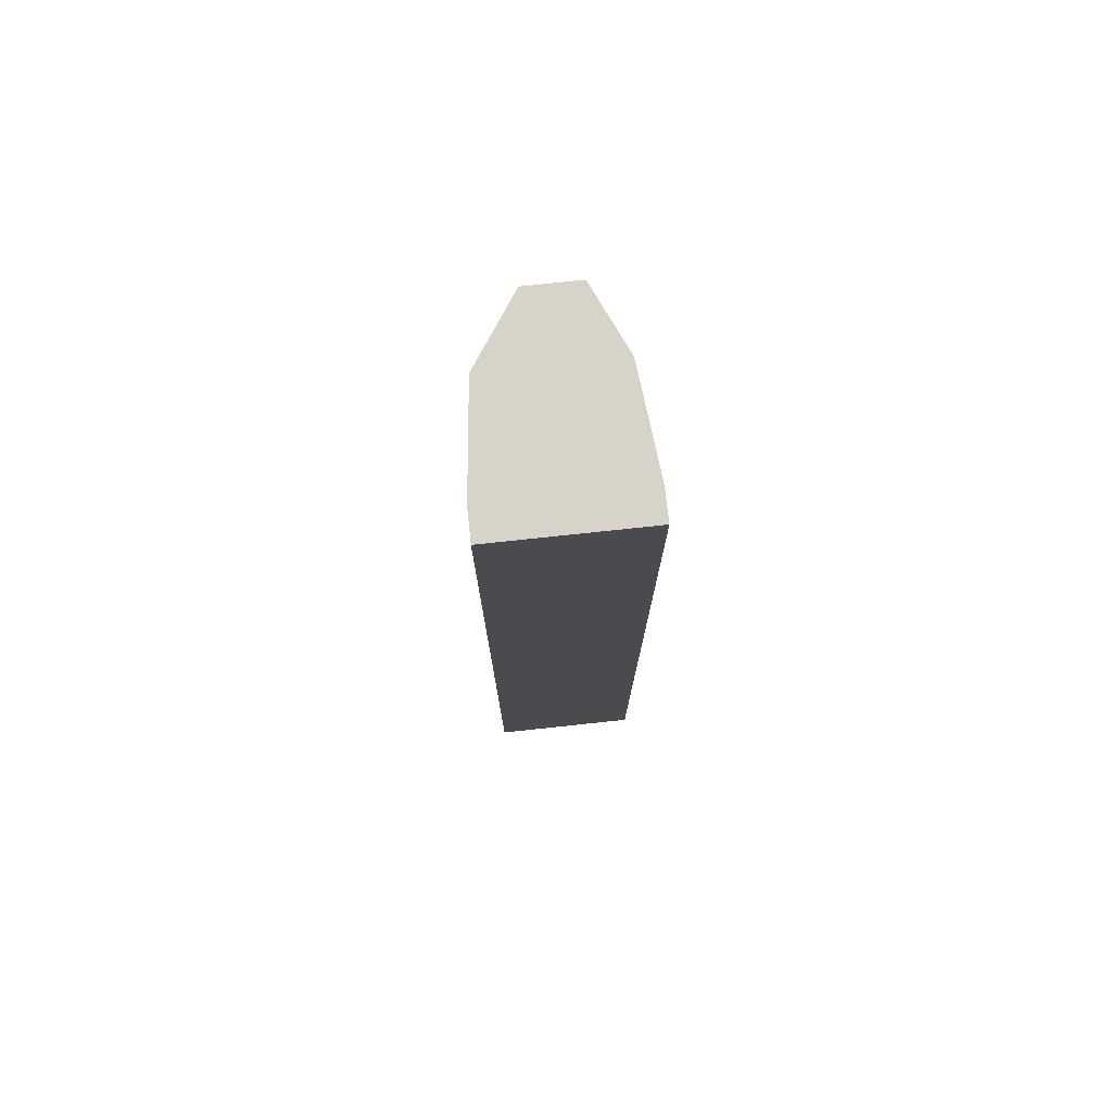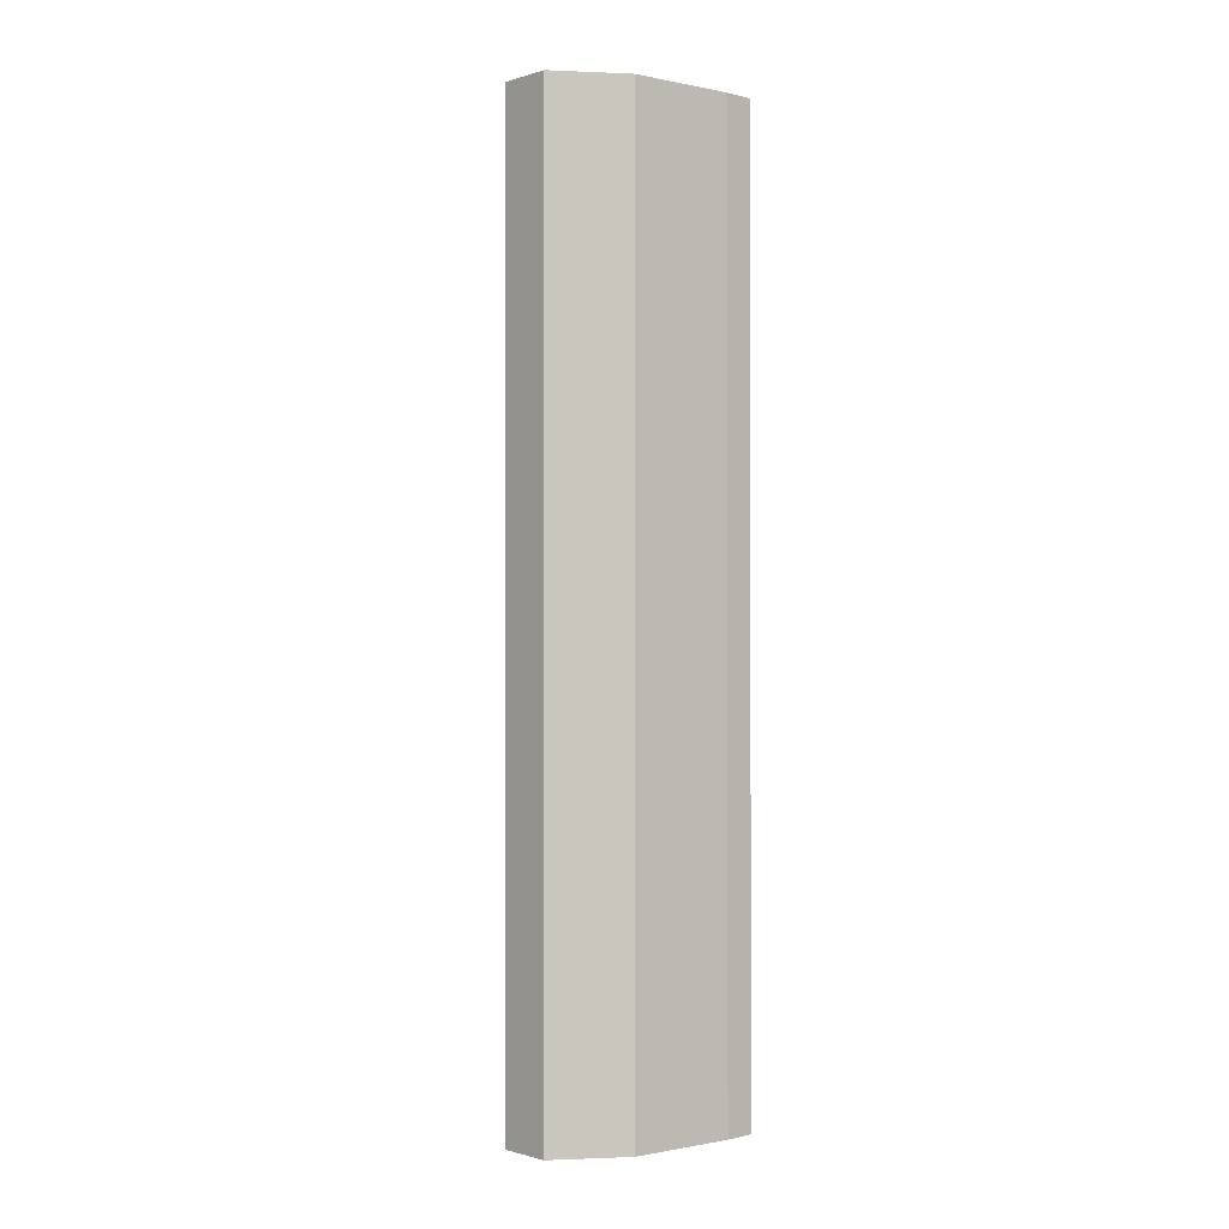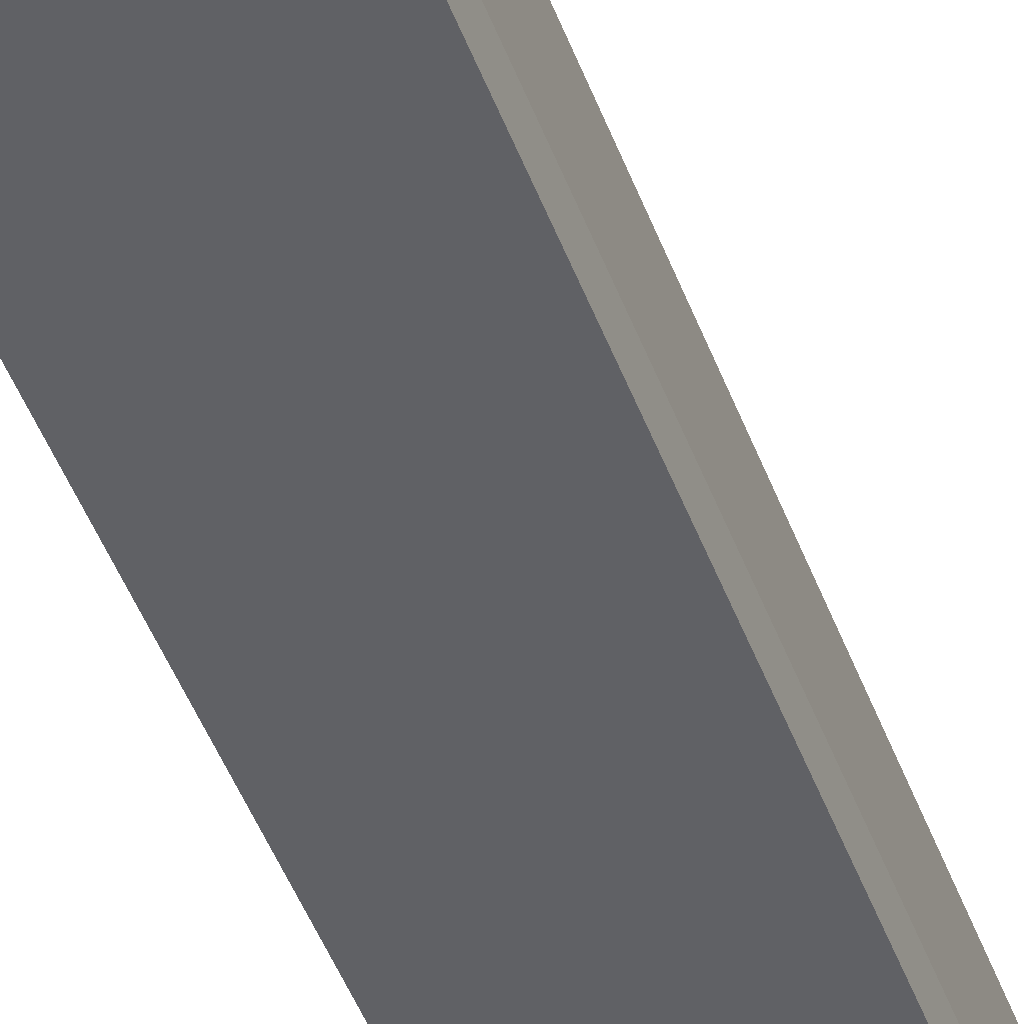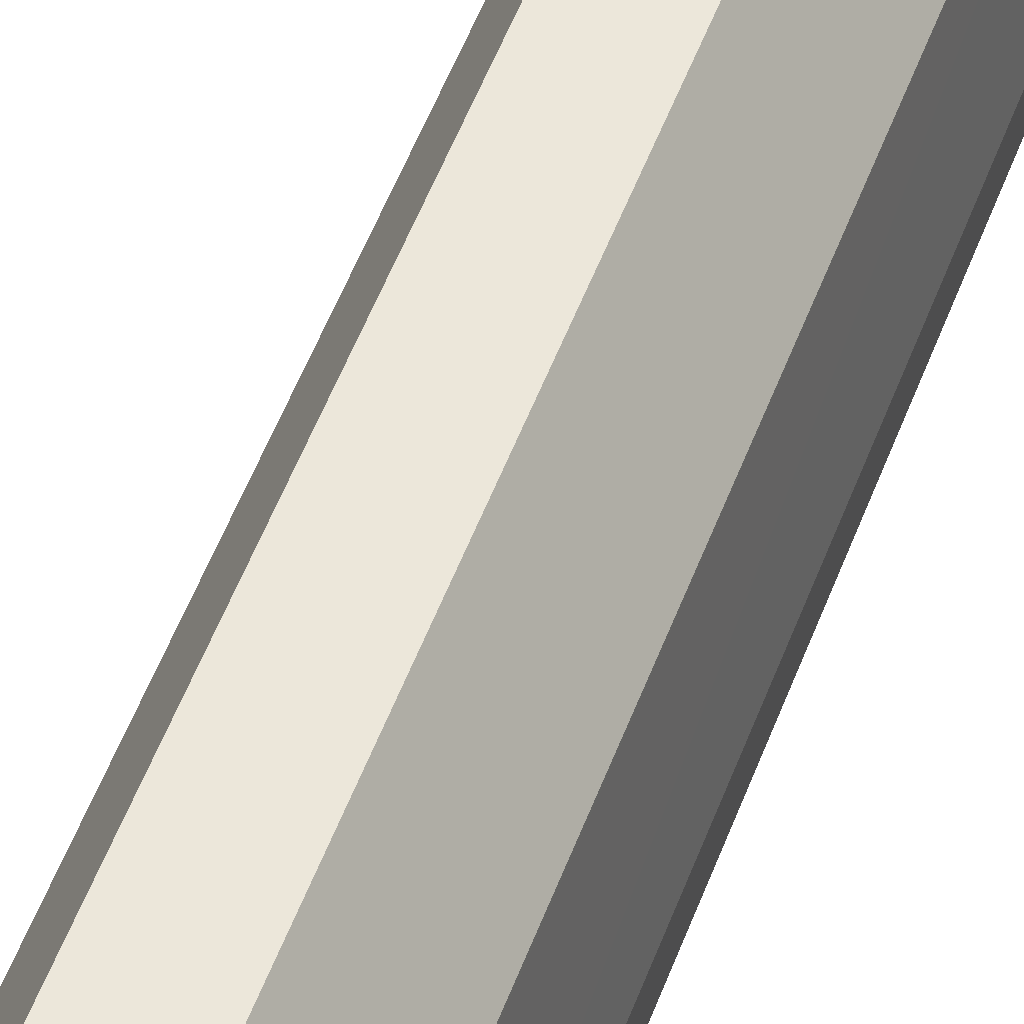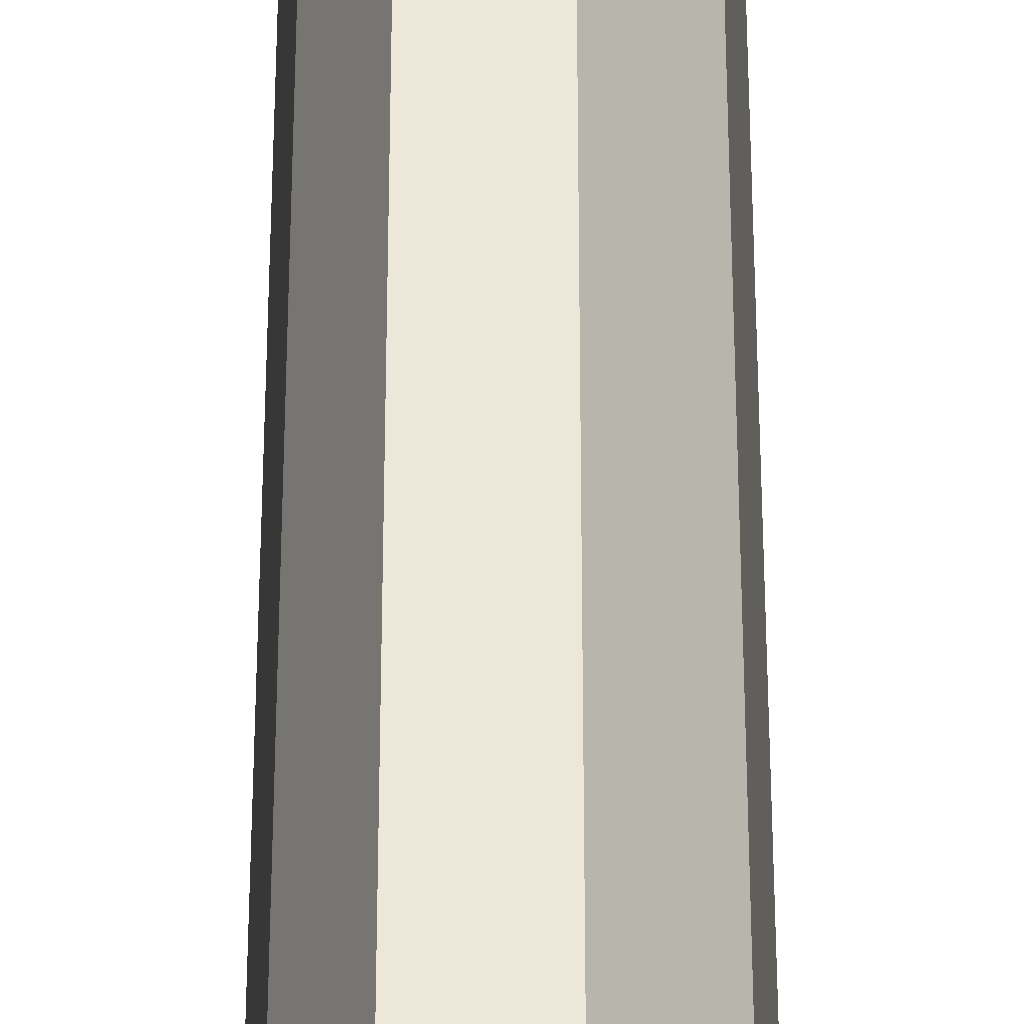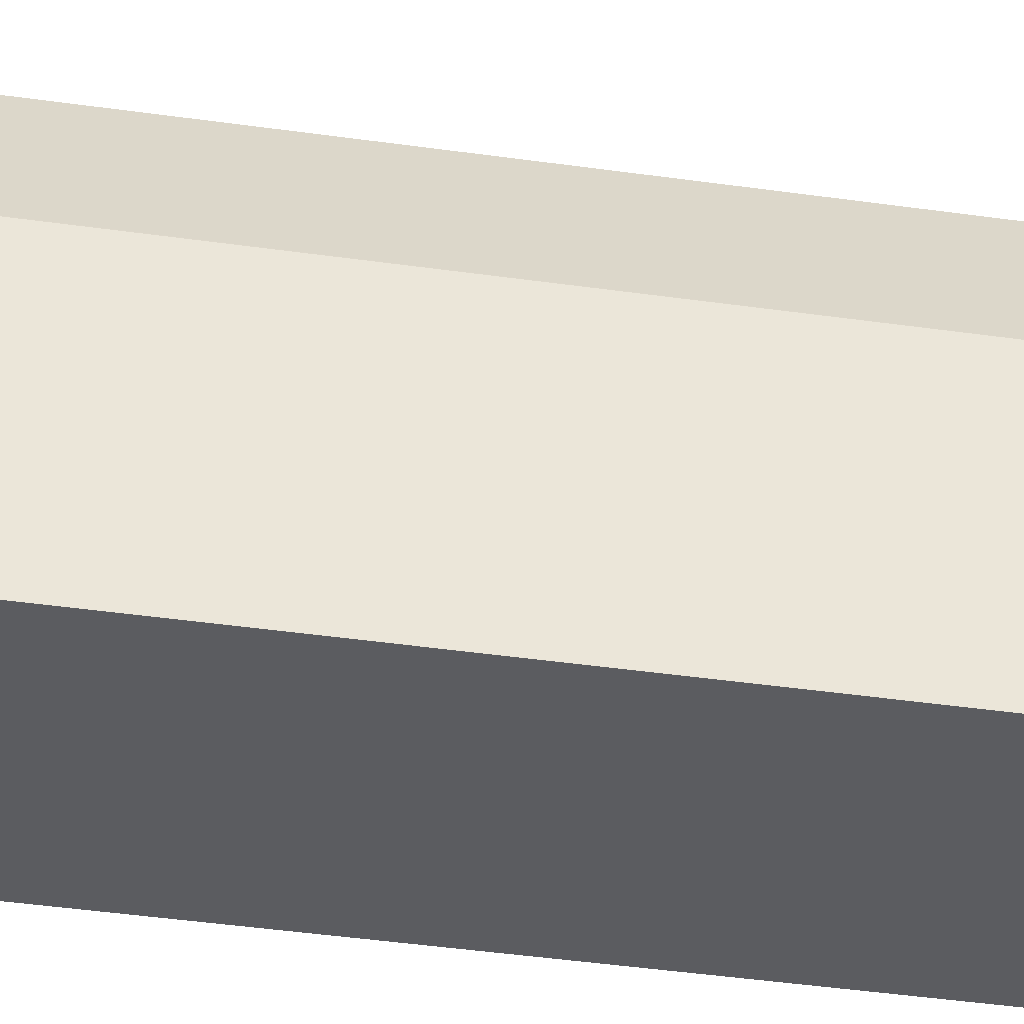
<metadata>
{"format":"obj","ext":"obj","renderer":"f3d","projection":"perspective","resolution":1024,"background":"white","views":[{"elev":76.2,"azim":173.9,"up":"+Y"},{"elev":-0.8,"azim":47.2,"up":"+Y"},{"elev":-48.1,"azim":-159.8,"up":"+Z"},{"elev":54.1,"azim":20.5,"up":"+Z"},{"elev":49.7,"azim":-0.0,"up":"+Z"},{"elev":-35.1,"azim":-101.3,"up":"+Z"}]}
</metadata>
<code>
o bottom_box_collision_geom_18
v 0.06673 -0.007174 0.02478
v 0.06809 -0.007174 0.02276
v 0.06514 -0.007174 0.02478
v 0.06673 -0.03589 0.02478
v 0.06808 -0.03589 0.02276
v 0.06843 -0.007174 0.0196
v 0.0681 -0.03589 0.02266
v 0.06843 -0.03589 0.0196
v 0.06425 -0.007174 0.02278
v 0.06427 -0.03589 0.02283
v 0.06514 -0.03589 0.02478
v 0.06843 -0.007174 0.01868
v 0.06843 -0.03589 0.01868
v 0.06424 -0.007174 0.02276
v 0.06424 -0.03589 0.02276
v 0.06714 -0.007174 0.01868
v 0.06391 -0.03589 0.01868
v 0.06391 -0.007174 0.0196
v 0.06391 -0.03589 0.0196
v 0.06391 -0.007179 0.01868
f 1 2 6
f 1 6 12
f 1 12 16
f 1 16 18
f 1 18 14
f 1 14 9
f 1 9 3
f 1 3 11
f 1 11 4
f 1 4 5
f 1 5 2
f 2 5 7
f 2 7 8
f 2 8 6
f 3 9 10
f 3 10 11
f 4 11 10
f 4 10 15
f 4 15 19
f 4 19 17
f 4 17 13
f 4 13 8
f 4 8 7
f 4 7 5
f 6 8 13
f 6 13 12
f 9 14 15
f 9 15 10
f 12 13 17
f 12 17 20
f 12 20 16
f 14 18 19
f 14 19 15
f 16 20 18
f 17 19 18
f 17 18 20

</code>
